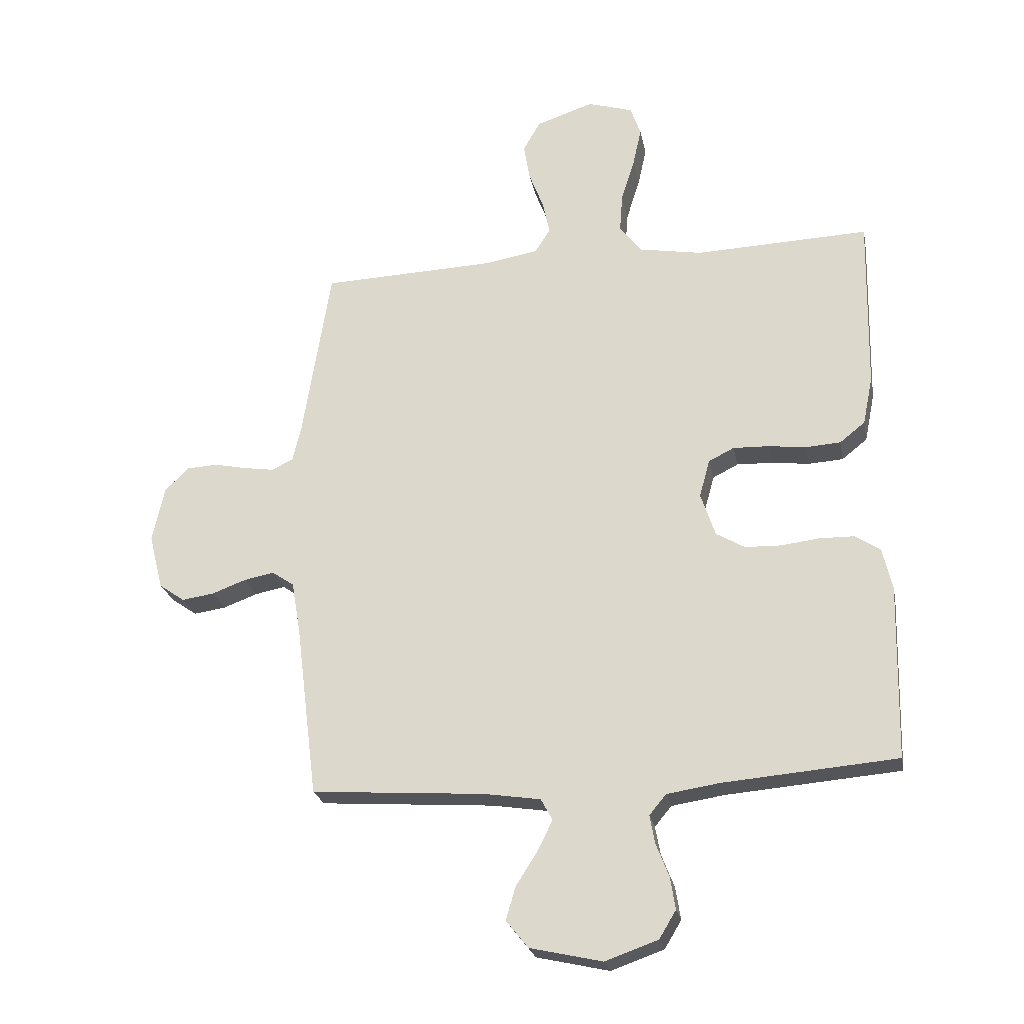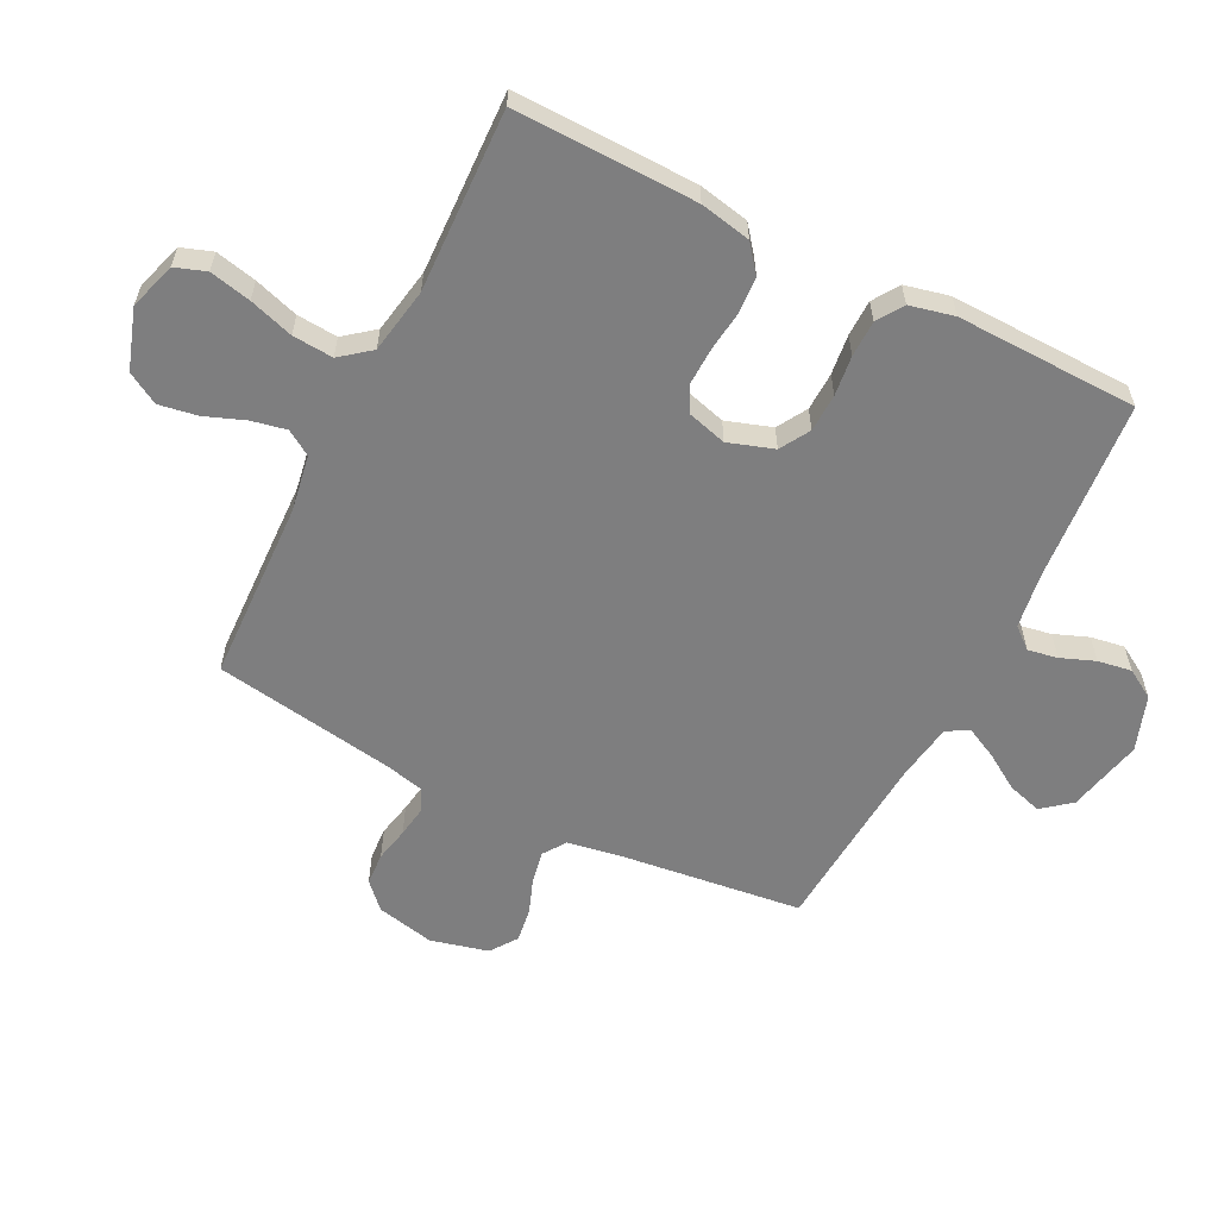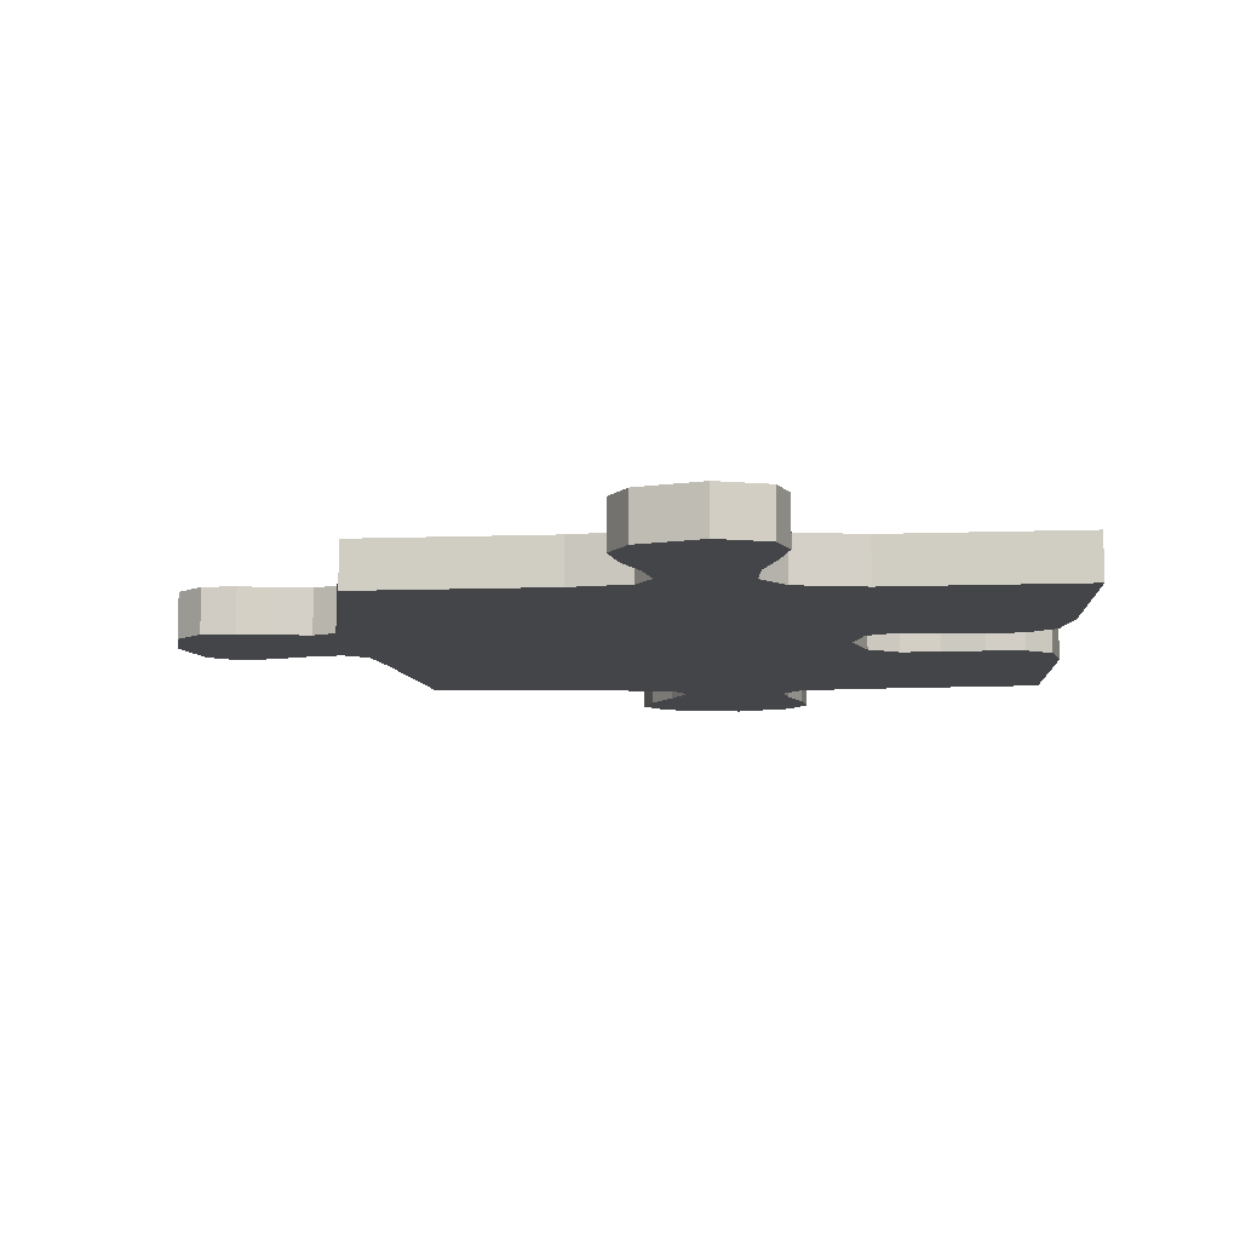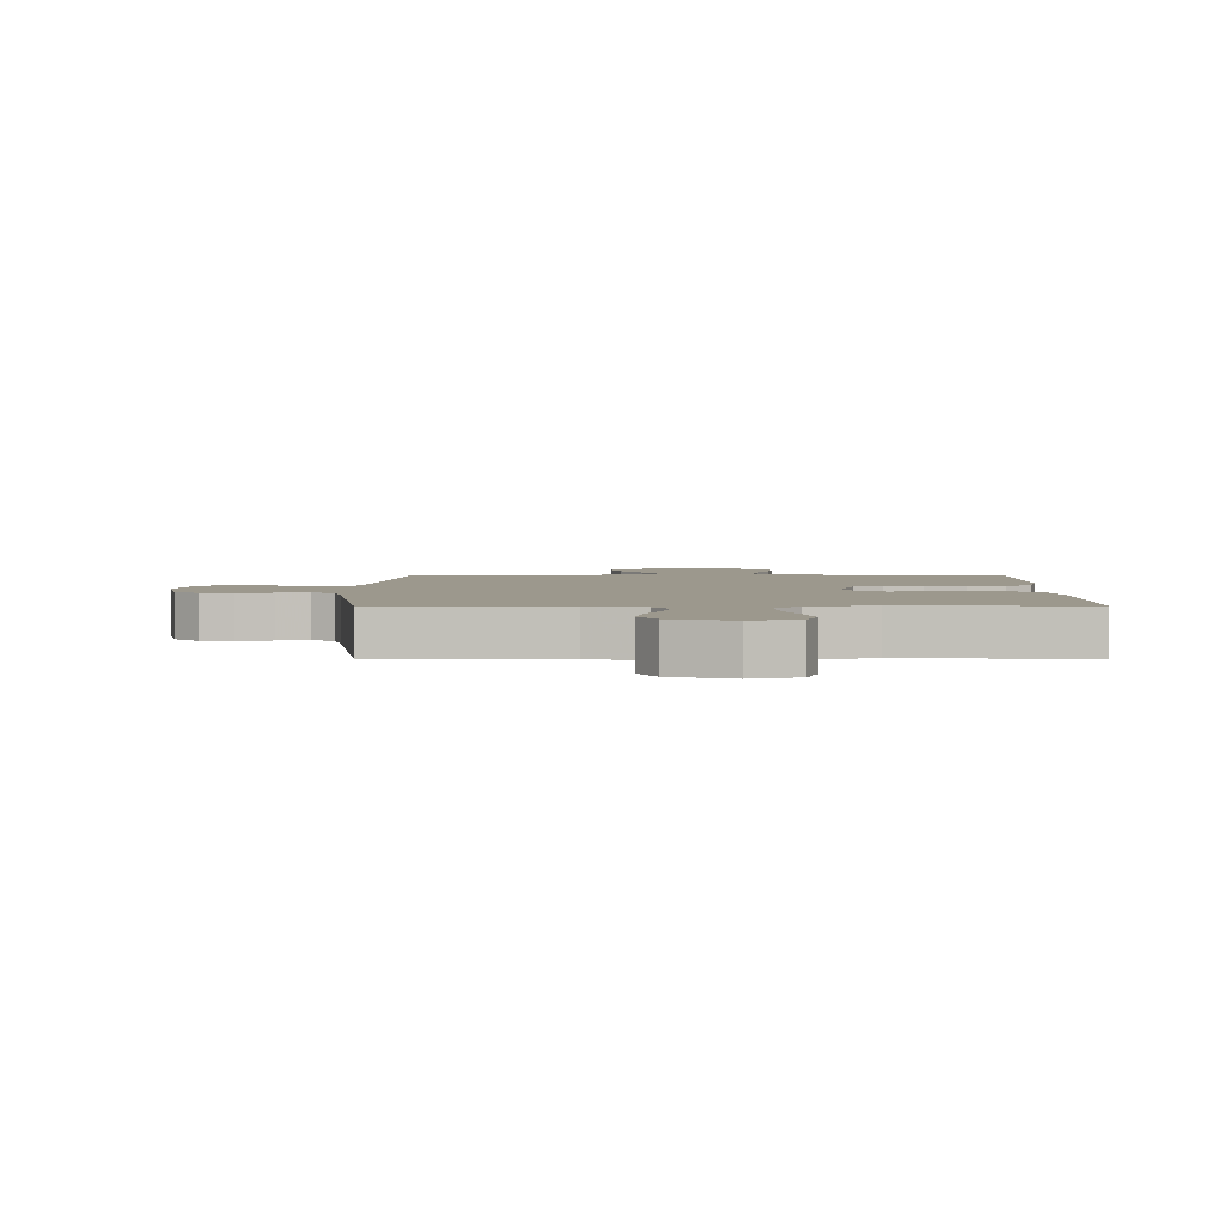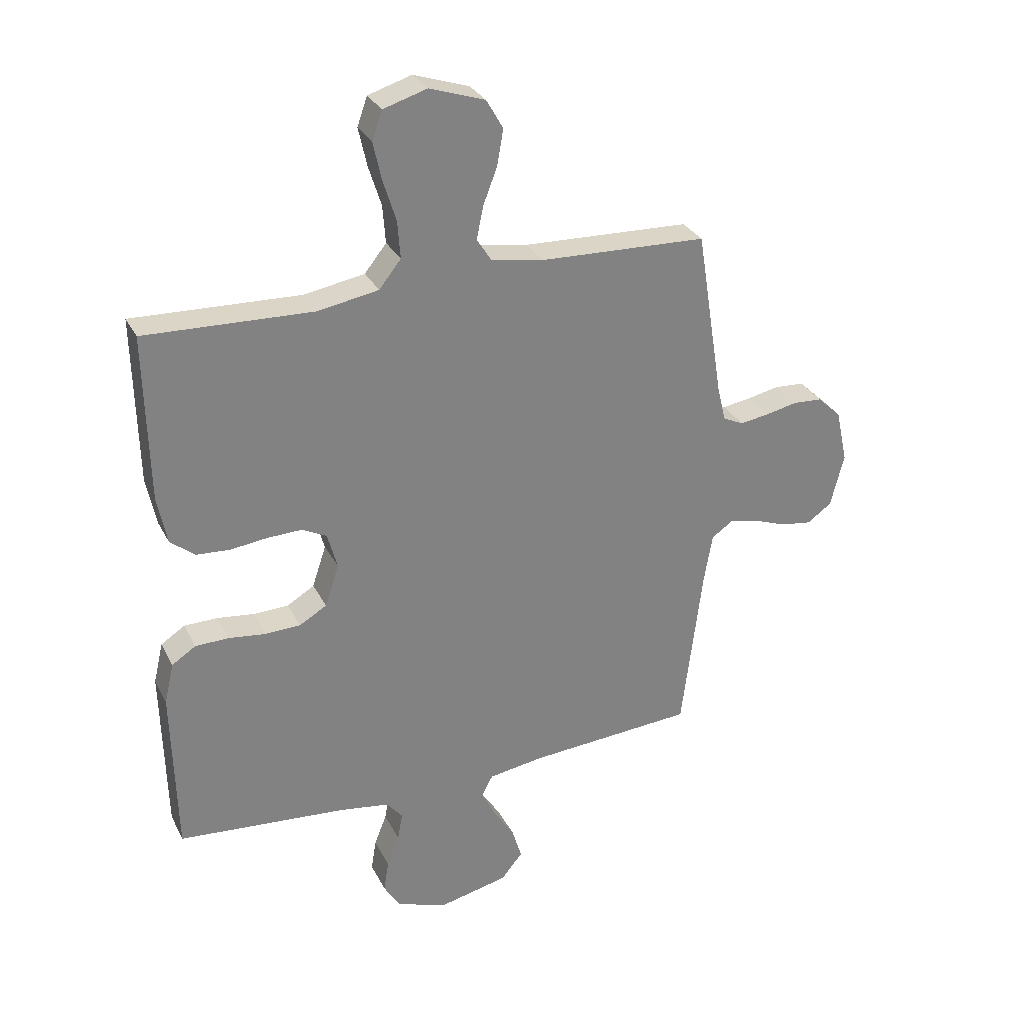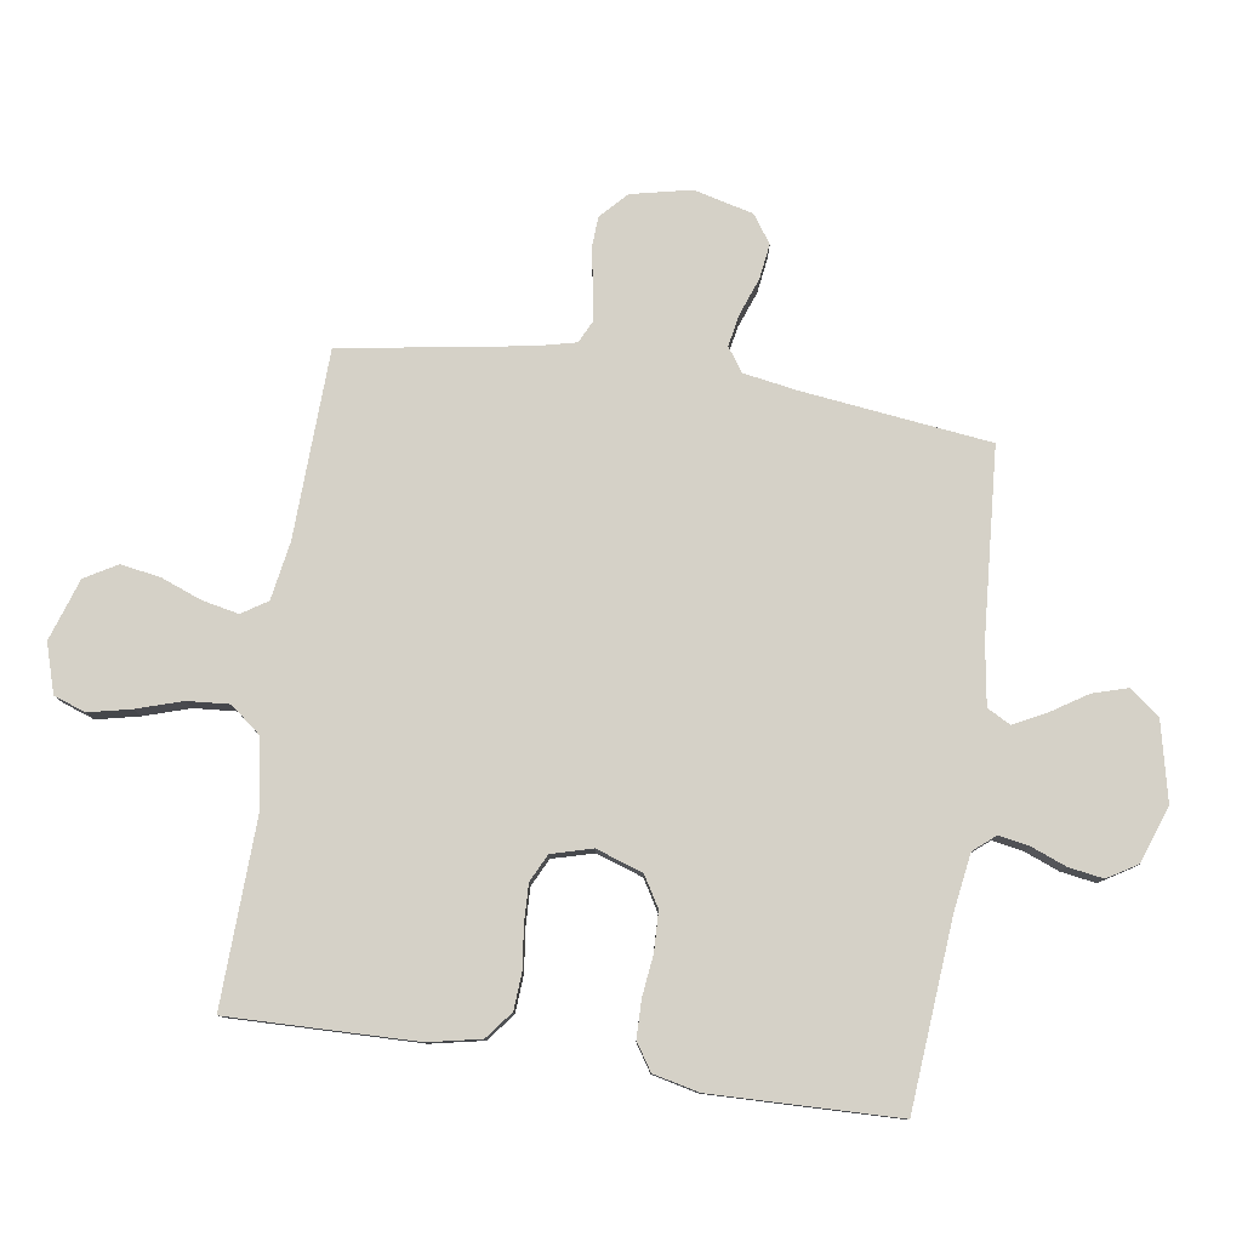
<metadata>
{"format":"obj","ext":"obj","renderer":"f3d","projection":"perspective","resolution":1024,"background":"white","views":[{"elev":-23.9,"azim":10.9,"up":"+Z"},{"elev":-59.4,"azim":63.2,"up":"+Y"},{"elev":-9.0,"azim":3.6,"up":"+Y"},{"elev":3.1,"azim":0.2,"up":"+Y"},{"elev":30.0,"azim":157.1,"up":"+Z"},{"elev":79.4,"azim":98.4,"up":"+Y"}]}
</metadata>
<code>
v 0.5 0.07 -0.5
v 0.2 0.07 -0.525
v 0.109 0.07 -0.539
v 0.08 0.07 -0.574
v 0.089 0.07 -0.623
v 0.111 0.07 -0.679
v 0.12 0.07 -0.735
v 0.091 0.07 -0.783
v 0 0.07 -0.815
v -0.125 0.07 -0.787
v -0.163 0.07 -0.74
v -0.146 0.07 -0.683
v -0.109 0.07 -0.625
v -0.083 0.07 -0.573
v -0.103 0.07 -0.536
v -0.2 0.07 -0.521
v -0.5 0.07 -0.5
v -0.537 0.07 -0.2
v -0.552 0.07 -0.112
v -0.59 0.07 -0.086
v -0.642 0.07 -0.096
v -0.701 0.07 -0.118
v -0.757 0.07 -0.126
v -0.801 0.07 -0.095
v -0.825 0.07 0
v -0.804 0.07 0.096
v -0.762 0.07 0.136
v -0.709 0.07 0.139
v -0.652 0.07 0.127
v -0.6 0.07 0.119
v -0.563 0.07 0.137
v -0.548 0.07 0.2
v -0.5 0.07 0.5
v -0.2 0.07 0.511
v -0.107 0.07 0.527
v -0.081 0.07 0.568
v -0.093 0.07 0.626
v -0.118 0.07 0.691
v -0.129 0.07 0.755
v -0.099 0.07 0.807
v 0 0.07 0.84
v 0.078 0.07 0.816
v 0.096 0.07 0.765
v 0.081 0.07 0.697
v 0.058 0.07 0.624
v 0.053 0.07 0.557
v 0.092 0.07 0.508
v 0.2 0.07 0.489
v 0.5 0.07 0.5
v 0.494 0.07 0.2
v 0.477 0.07 0.116
v 0.433 0.07 0.081
v 0.373 0.07 0.077
v 0.307 0.07 0.085
v 0.246 0.07 0.087
v 0.202 0.07 0.065
v 0.184 0.07 0
v 0.209 0.07 -0.075
v 0.258 0.07 -0.104
v 0.321 0.07 -0.106
v 0.387 0.07 -0.098
v 0.447 0.07 -0.099
v 0.49 0.07 -0.127
v 0.507 0.07 -0.2
v 0.5 0 -0.5
v 0.2 0 -0.525
v 0.109 0 -0.539
v 0.08 0 -0.574
v 0.089 0 -0.623
v 0.111 0 -0.679
v 0.12 0 -0.735
v 0.091 0 -0.783
v 0 0 -0.815
v -0.125 0 -0.787
v -0.163 0 -0.74
v -0.146 0 -0.683
v -0.109 0 -0.625
v -0.083 0 -0.573
v -0.103 0 -0.536
v -0.2 0 -0.521
v -0.5 0 -0.5
v -0.537 0 -0.2
v -0.552 0 -0.112
v -0.59 0 -0.086
v -0.642 0 -0.096
v -0.701 0 -0.118
v -0.757 0 -0.126
v -0.801 0 -0.095
v -0.825 0 0
v -0.804 0 0.096
v -0.762 0 0.136
v -0.709 0 0.139
v -0.652 0 0.127
v -0.6 0 0.119
v -0.563 0 0.137
v -0.548 0 0.2
v -0.5 0 0.5
v -0.2 0 0.511
v -0.107 0 0.527
v -0.081 0 0.568
v -0.093 0 0.626
v -0.118 0 0.691
v -0.129 0 0.755
v -0.099 0 0.807
v 0 0 0.84
v 0.078 0 0.816
v 0.096 0 0.765
v 0.081 0 0.697
v 0.058 0 0.624
v 0.053 0 0.557
v 0.092 0 0.508
v 0.2 0 0.489
v 0.5 0 0.5
v 0.494 0 0.2
v 0.477 0 0.116
v 0.433 0 0.081
v 0.373 0 0.077
v 0.307 0 0.085
v 0.246 0 0.087
v 0.202 0 0.065
v 0.184 0 0
v 0.209 0 -0.075
v 0.258 0 -0.104
v 0.321 0 -0.106
v 0.387 0 -0.098
v 0.447 0 -0.099
v 0.49 0 -0.127
v 0.507 0 -0.2
f 64 1 2
f 63 64 2
f 62 63 2
f 61 62 2
f 60 61 2
f 59 60 2 3
f 58 59 3 4
f 57 58 4
f 52 53 54
f 51 52 54
f 50 51 54
f 49 50 54
f 48 49 54
f 47 48 54 55
f 46 47 55 56
f 43 44 45
f 42 43 45
f 41 42 45
f 40 41 45
f 39 40 45
f 38 39 45
f 37 38 45
f 36 37 45 46
f 46 56 57
f 36 46 57
f 35 36 57
f 32 33 34
f 35 57 4
f 34 35 4
f 32 34 4
f 31 32 4
f 27 28 29
f 26 27 29
f 25 26 29
f 24 25 29
f 23 24 29
f 22 23 29
f 21 22 29
f 20 21 29 30
f 16 17 18
f 15 16 18 19
f 11 12 13
f 10 11 13
f 9 10 13
f 8 9 13
f 7 8 13
f 6 7 13
f 5 6 13
f 5 13 14
f 4 5 14 15
f 19 20 30 31
f 4 15 19 31
f 66 65 128
f 66 128 127
f 66 127 126
f 66 126 125
f 66 125 124
f 67 66 124 123
f 68 67 123 122
f 68 122 121
f 118 117 116
f 118 116 115
f 118 115 114
f 118 114 113
f 118 113 112
f 119 118 112 111
f 120 119 111 110
f 109 108 107
f 109 107 106
f 109 106 105
f 109 105 104
f 109 104 103
f 109 103 102
f 109 102 101
f 110 109 101 100
f 121 120 110
f 121 110 100
f 121 100 99
f 98 97 96
f 68 121 99
f 68 99 98
f 68 98 96
f 68 96 95
f 93 92 91
f 93 91 90
f 93 90 89
f 93 89 88
f 93 88 87
f 93 87 86
f 93 86 85
f 94 93 85 84
f 82 81 80
f 83 82 80 79
f 77 76 75
f 77 75 74
f 77 74 73
f 77 73 72
f 77 72 71
f 77 71 70
f 77 70 69
f 78 77 69
f 79 78 69 68
f 95 94 84 83
f 95 83 79 68
f 1 65 66 2
f 2 66 67 3
f 3 67 68 4
f 4 68 69 5
f 5 69 70 6
f 6 70 71 7
f 7 71 72 8
f 8 72 73 9
f 9 73 74 10
f 10 74 75 11
f 11 75 76 12
f 12 76 77 13
f 13 77 78 14
f 14 78 79 15
f 15 79 80 16
f 16 80 81 17
f 17 81 82 18
f 18 82 83 19
f 19 83 84 20
f 20 84 85 21
f 21 85 86 22
f 22 86 87 23
f 23 87 88 24
f 24 88 89 25
f 25 89 90 26
f 26 90 91 27
f 27 91 92 28
f 28 92 93 29
f 29 93 94 30
f 30 94 95 31
f 31 95 96 32
f 32 96 97 33
f 33 97 98 34
f 34 98 99 35
f 35 99 100 36
f 36 100 101 37
f 37 101 102 38
f 38 102 103 39
f 39 103 104 40
f 40 104 105 41
f 41 105 106 42
f 42 106 107 43
f 43 107 108 44
f 44 108 109 45
f 45 109 110 46
f 46 110 111 47
f 47 111 112 48
f 48 112 113 49
f 49 113 114 50
f 50 114 115 51
f 51 115 116 52
f 52 116 117 53
f 53 117 118 54
f 54 118 119 55
f 55 119 120 56
f 56 120 121 57
f 57 121 122 58
f 58 122 123 59
f 59 123 124 60
f 60 124 125 61
f 61 125 126 62
f 62 126 127 63
f 63 127 128 64
f 64 128 65 1

</code>
